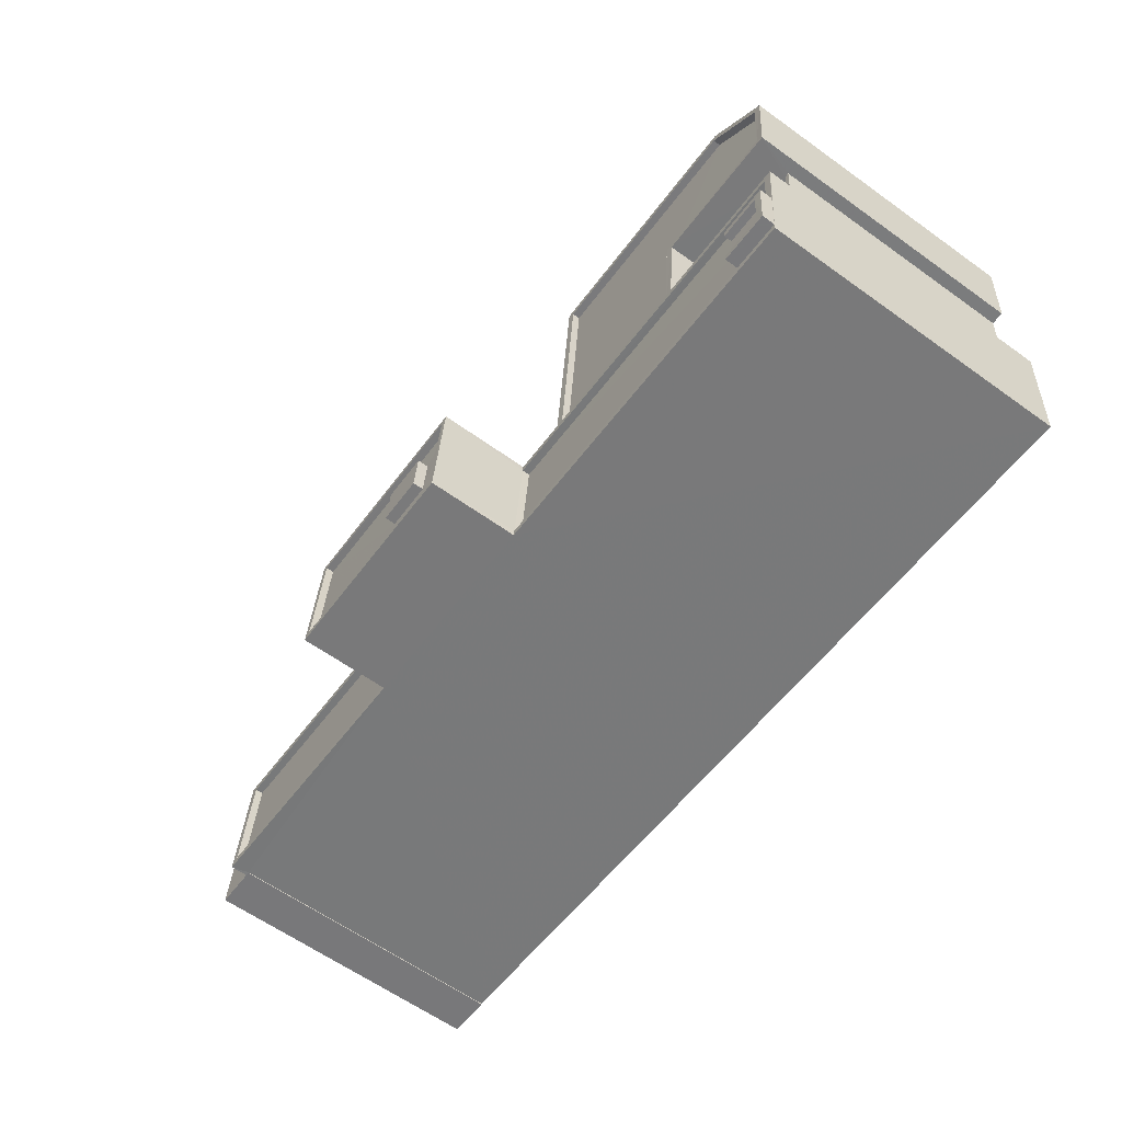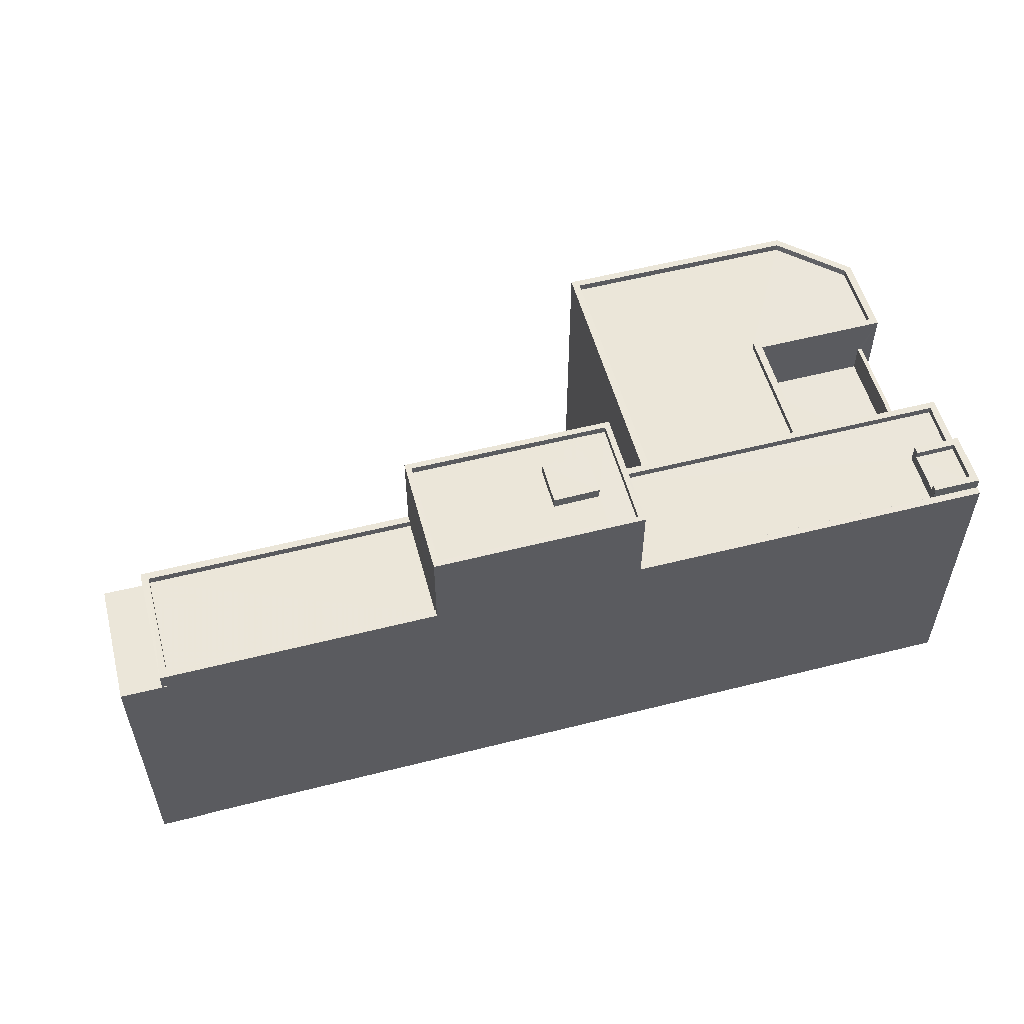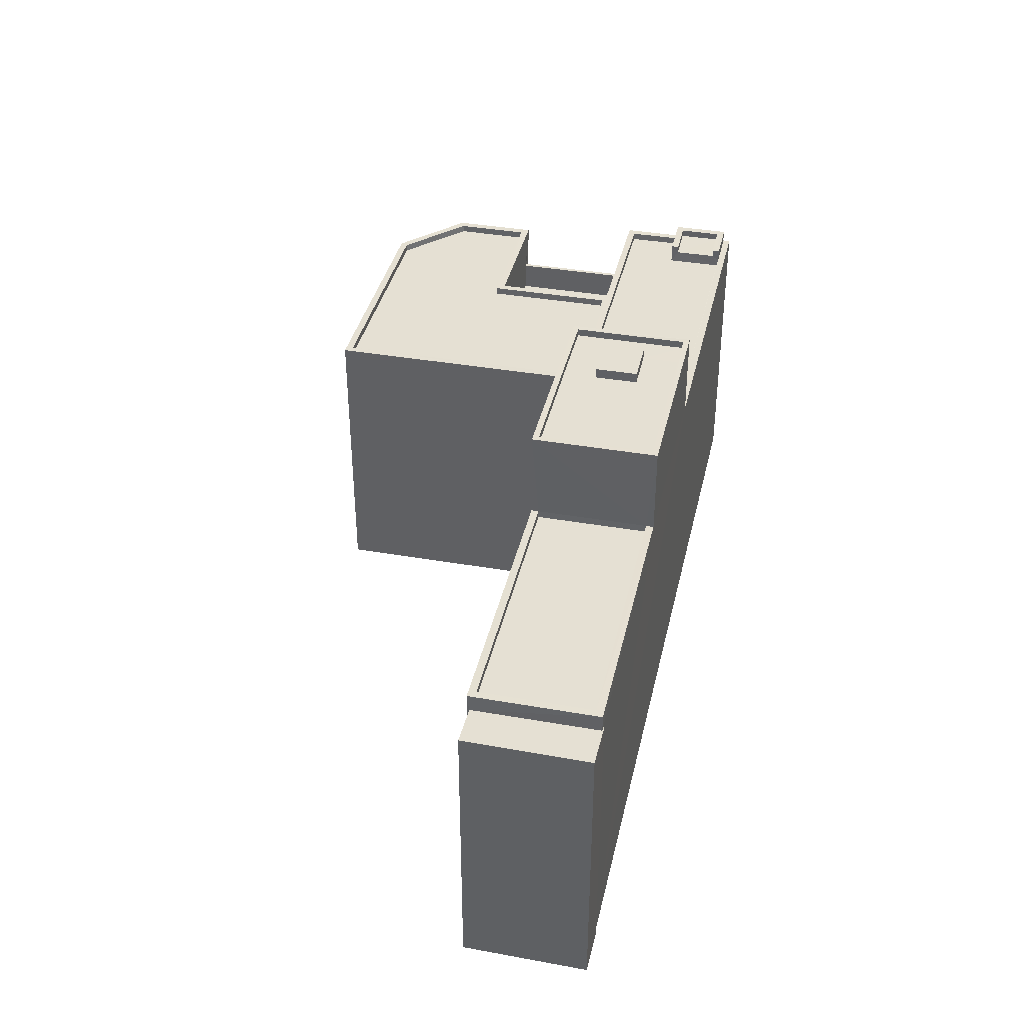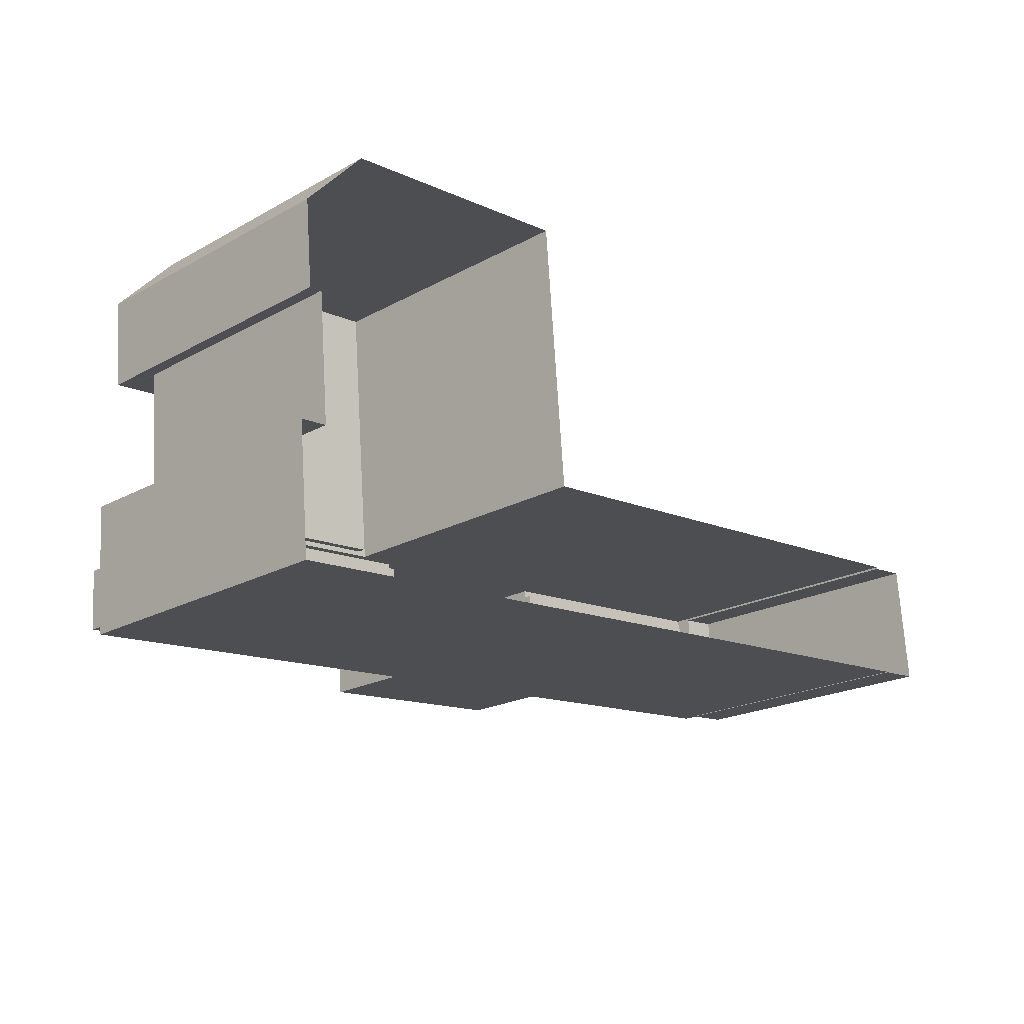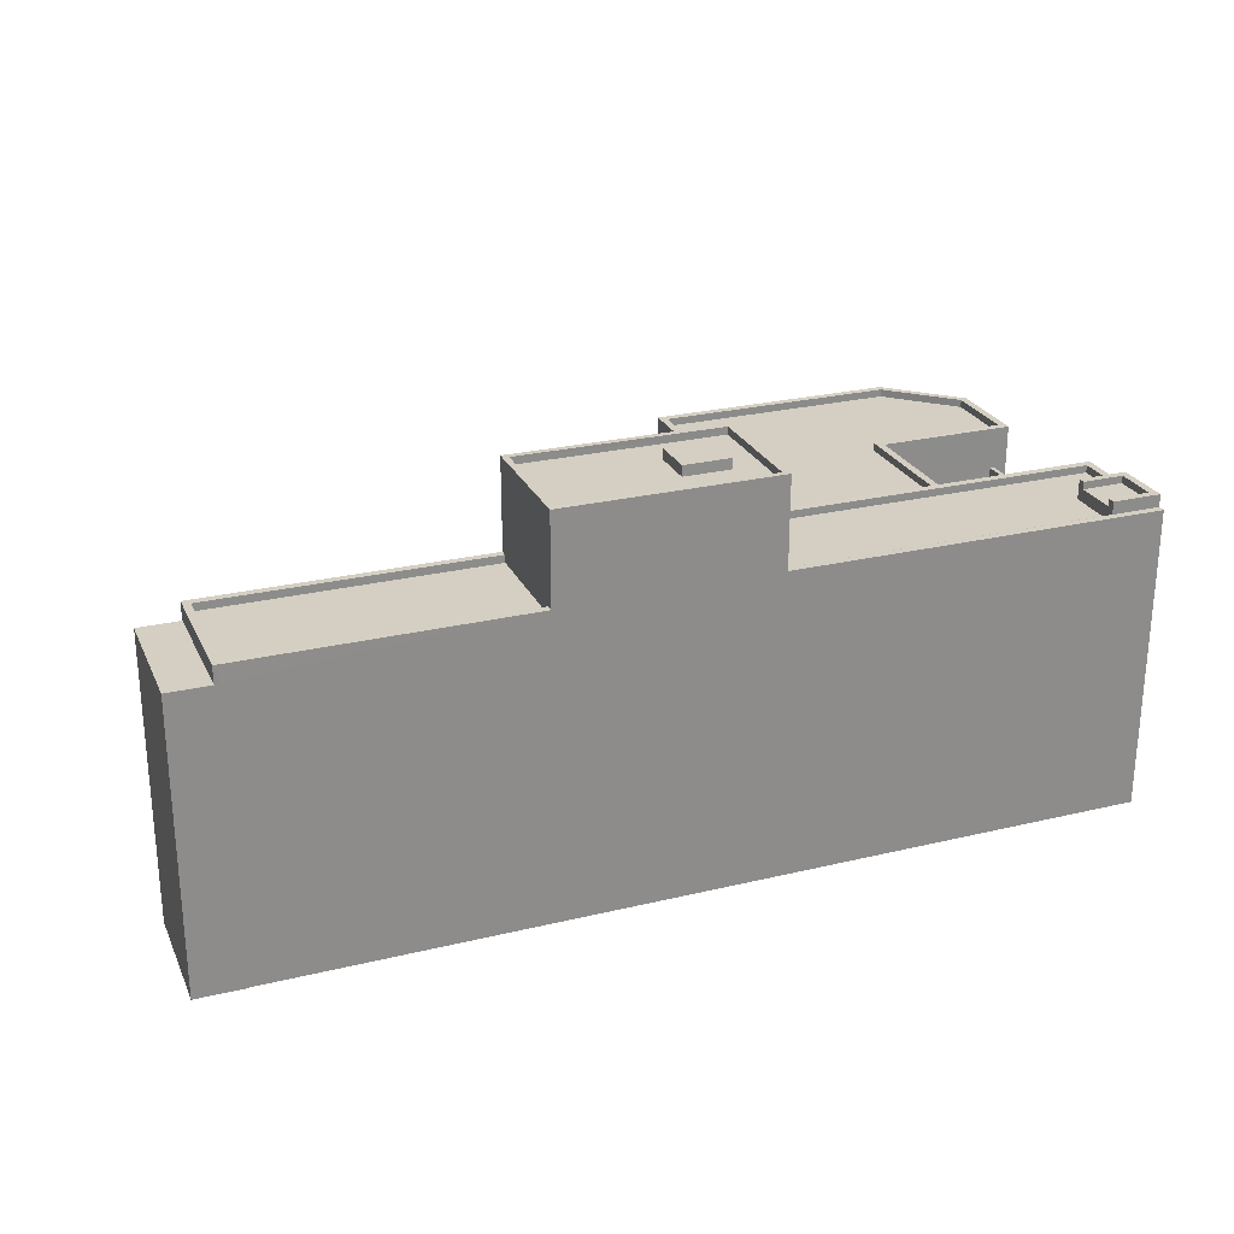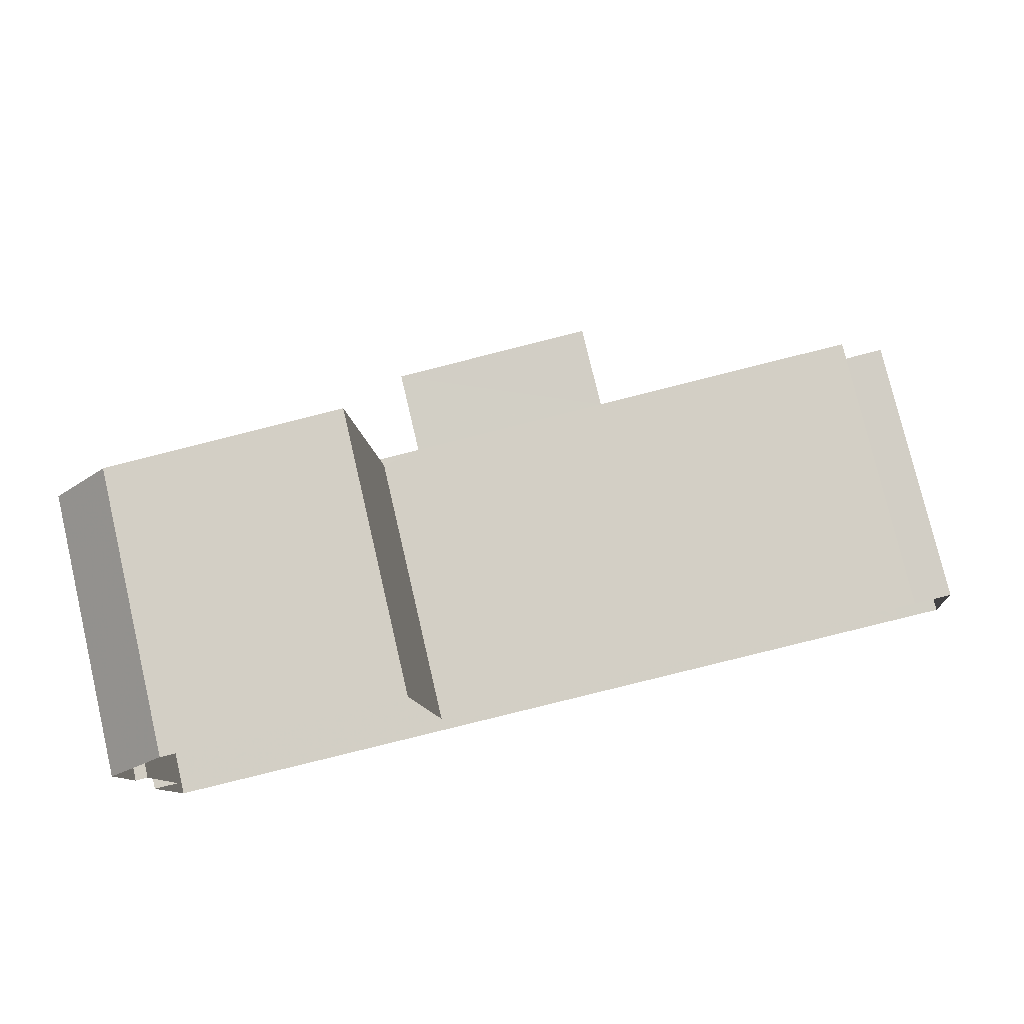
<metadata>
{"format":"obj","ext":"obj","renderer":"f3d","projection":"perspective","resolution":1024,"background":"white","views":[{"elev":-62.2,"azim":54.0,"up":"+Y"},{"elev":55.1,"azim":-20.0,"up":"+Z"},{"elev":38.1,"azim":-82.4,"up":"+Z"},{"elev":-20.6,"azim":134.8,"up":"+Y"},{"elev":25.7,"azim":-26.0,"up":"+Z"},{"elev":78.2,"azim":166.8,"up":"+Y"}]}
</metadata>
<code>
v -8.901e+04 -9.953e+04 7.939
v -8.9e+04 -9.953e+04 7.939
v -8.9e+04 -9.954e+04 7.939
v -8.903e+04 -9.954e+04 7.941
v -8.903e+04 -9.954e+04 7.941
v -8.903e+04 -9.955e+04 7.941
v -8.9e+04 -9.954e+04 7.939
v -8.901e+04 -9.954e+04 7.94
v -8.903e+04 -9.954e+04 7.941
v -8.903e+04 -9.955e+04 7.941
v -8.903e+04 -9.955e+04 7.941
v -8.9e+04 -9.954e+04 7.939
v -8.9e+04 -9.954e+04 7.939
v -8.9e+04 -9.955e+04 7.94
v -8.9e+04 -9.954e+04 7.939
v -8.901e+04 -9.955e+04 21.08
v -8.902e+04 -9.955e+04 21.08
v -8.901e+04 -9.955e+04 21.08
v -8.902e+04 -9.955e+04 21.08
v -8.9e+04 -9.954e+04 16.44
v -8.9e+04 -9.954e+04 16.44
v -8.9e+04 -9.954e+04 16.44
v -8.901e+04 -9.954e+04 16.44
v -8.9e+04 -9.954e+04 16.44
v -8.901e+04 -9.954e+04 16.44
v -8.9e+04 -9.955e+04 18.51
v -8.9e+04 -9.955e+04 18.51
v -8.9e+04 -9.955e+04 18.51
v -8.9e+04 -9.955e+04 18.51
v -8.9e+04 -9.955e+04 18.51
v -8.9e+04 -9.955e+04 18.51
v -8.9e+04 -9.955e+04 18.51
v -8.9e+04 -9.955e+04 18.51
v -8.9e+04 -9.955e+04 18.26
v -8.9e+04 -9.955e+04 18.26
v -8.9e+04 -9.955e+04 18.26
v -8.9e+04 -9.955e+04 18.26
v -8.902e+04 -9.954e+04 21.17
v -8.902e+04 -9.954e+04 21.17
v -8.901e+04 -9.955e+04 21.17
v -8.901e+04 -9.954e+04 21.17
v -8.901e+04 -9.954e+04 17.58
v -8.901e+04 -9.953e+04 17.58
v -8.901e+04 -9.954e+04 17.58
v -8.901e+04 -9.954e+04 17.58
v -8.9e+04 -9.953e+04 17.58
v -8.9e+04 -9.954e+04 17.58
v -8.9e+04 -9.954e+04 17.58
v -8.903e+04 -9.955e+04 17.53
v -8.903e+04 -9.955e+04 17.53
v -8.903e+04 -9.955e+04 17.53
v -8.903e+04 -9.954e+04 17.53
v -8.903e+04 -9.955e+04 17.53
v -8.903e+04 -9.954e+04 17.53
v -8.901e+04 -9.954e+04 21.08
v -8.902e+04 -9.954e+04 21.08
v -8.901e+04 -9.954e+04 21.08
v -8.902e+04 -9.954e+04 21.08
v -8.9e+04 -9.955e+04 17.85
v -8.9e+04 -9.954e+04 17.85
v -8.9e+04 -9.955e+04 17.85
v -8.9e+04 -9.955e+04 17.85
v -8.901e+04 -9.955e+04 17.85
v -8.901e+04 -9.954e+04 17.85
v -8.901e+04 -9.953e+04 17.83
v -8.901e+04 -9.954e+04 17.83
v -8.901e+04 -9.953e+04 17.83
v -8.901e+04 -9.954e+04 17.83
v -8.901e+04 -9.954e+04 17.83
v -8.9e+04 -9.954e+04 17.83
v -8.9e+04 -9.954e+04 17.83
v -8.9e+04 -9.954e+04 17.83
v -8.9e+04 -9.954e+04 17.83
v -8.901e+04 -9.954e+04 17.83
v -8.901e+04 -9.954e+04 17.83
v -8.901e+04 -9.954e+04 17.83
v -8.902e+04 -9.954e+04 18.1
v -8.902e+04 -9.954e+04 18.1
v -8.903e+04 -9.954e+04 18.1
v -8.902e+04 -9.955e+04 18.1
v -8.903e+04 -9.954e+04 18.1
v -8.902e+04 -9.955e+04 18.1
v -8.903e+04 -9.954e+04 18.1
v -8.903e+04 -9.955e+04 18.1
v -8.901e+04 -9.954e+04 15.44
v -8.901e+04 -9.954e+04 15.44
v -8.9e+04 -9.954e+04 15.44
v -8.9e+04 -9.954e+04 15.44
v -8.902e+04 -9.955e+04 17.85
v -8.903e+04 -9.954e+04 17.85
v -8.903e+04 -9.954e+04 17.85
v -8.902e+04 -9.954e+04 17.85
v -8.901e+04 -9.955e+04 20.83
v -8.901e+04 -9.954e+04 20.83
v -8.901e+04 -9.955e+04 20.83
v -8.901e+04 -9.955e+04 20.83
v -8.901e+04 -9.954e+04 20.83
v -8.901e+04 -9.954e+04 20.83
v -8.9e+04 -9.955e+04 18.1
v -8.9e+04 -9.954e+04 18.1
v -8.9e+04 -9.955e+04 18.1
v -8.9e+04 -9.954e+04 18.1
v -8.901e+04 -9.954e+04 18.1
v -8.901e+04 -9.955e+04 18.1
v -8.9e+04 -9.955e+04 18.1
v -8.901e+04 -9.955e+04 18.1
v -8.901e+04 -9.954e+04 18.1
v -8.9e+04 -9.955e+04 18.1
v -8.9e+04 -9.955e+04 18.1
v -8.9e+04 -9.955e+04 18.1
v -8.9e+04 -9.953e+04 17.83
v -8.9e+04 -9.953e+04 17.83
v -8.902e+04 -9.954e+04 20.83
v -8.902e+04 -9.955e+04 20.83
v -8.902e+04 -9.954e+04 20.83
v -8.902e+04 -9.954e+04 20.83
f 1 2 3
f 4 5 6
f 2 7 3
f 1 3 8
f 5 9 8
f 10 11 6
f 12 13 14
f 3 7 15
f 8 14 10
f 3 12 8
f 10 6 5
f 8 10 5
f 12 14 8
f 16 17 18
f 16 19 17
f 20 21 22
f 22 21 23
f 20 24 21
f 23 21 25
f 26 27 28
f 28 27 29
f 26 30 31
f 31 30 32
f 31 32 33
f 27 26 31
f 34 35 36
f 37 34 36
f 38 39 40
f 41 38 40
f 42 43 44
f 44 45 42
f 46 43 42
f 47 46 42
f 48 47 42
f 49 50 51
f 51 50 52
f 49 53 50
f 52 50 54
f 16 18 55
f 19 56 17
f 18 57 55
f 57 56 58
f 58 56 19
f 55 57 58
f 59 60 61
f 62 61 63
f 63 61 64
f 61 60 64
f 65 66 67
f 66 68 69
f 70 71 72
f 70 73 71
f 71 74 72
f 75 68 74
f 66 69 67
f 71 76 74
f 75 74 76
f 69 68 75
f 77 78 79
f 80 81 82
f 78 83 79
f 82 81 84
f 79 83 84
f 81 79 84
f 85 86 87
f 88 85 87
f 89 90 91
f 89 92 90
f 93 94 95
f 96 93 95
f 94 97 98
f 95 94 98
f 99 100 101
f 102 100 103
f 104 99 105
f 104 105 106
f 102 103 107
f 106 105 108
f 109 101 102
f 110 99 101
f 105 99 110
f 101 100 102
f 65 67 111
f 70 111 73
f 111 112 73
f 67 112 111
f 96 113 114
f 114 113 115
f 115 116 97
f 113 96 95
f 97 116 98
f 113 116 115
f 49 51 6
f 11 49 6
f 65 2 1
f 65 111 2
f 109 102 60
f 59 109 60
f 52 4 6
f 51 52 6
f 67 43 46
f 112 67 46
f 79 91 90
f 79 81 91
f 98 116 38
f 41 98 38
f 5 4 52
f 54 5 52
f 10 49 11
f 10 53 49
f 59 61 109
f 101 109 30
f 30 109 32
f 109 61 32
f 73 47 48
f 71 73 48
f 99 104 14
f 14 104 10
f 104 18 17
f 50 53 84
f 53 10 82
f 82 104 17
f 84 53 82
f 10 104 82
f 106 108 62
f 63 106 62
f 95 98 41
f 40 95 41
f 110 101 30
f 26 110 30
f 103 57 107
f 64 107 106
f 63 64 106
f 106 57 18
f 106 18 104
f 107 57 106
f 73 46 47
f 73 112 46
f 78 56 57
f 83 78 9
f 103 78 57
f 103 100 68
f 22 100 13
f 9 78 8
f 22 13 12
f 66 8 103
f 23 68 22
f 103 68 66
f 8 78 103
f 68 100 22
f 38 113 39
f 38 116 113
f 89 80 92
f 78 77 56
f 92 80 77
f 80 82 17
f 56 80 17
f 77 80 56
f 75 42 45
f 75 76 42
f 27 34 37
f 29 27 37
f 102 64 60
f 102 107 64
f 67 44 43
f 67 69 44
f 24 74 85
f 74 24 72
f 72 20 15
f 85 88 24
f 15 20 3
f 24 20 72
f 88 87 21
f 24 88 21
f 58 114 115
f 58 19 114
f 55 94 93
f 16 55 93
f 86 21 87
f 86 25 21
f 94 55 97
f 97 58 115
f 97 55 58
f 114 19 96
f 96 16 93
f 96 19 16
f 80 91 81
f 80 89 91
f 86 85 25
f 23 25 68
f 68 25 74
f 25 85 74
f 111 7 2
f 111 70 7
f 70 15 7
f 70 72 15
f 28 110 26
f 28 105 110
f 8 65 1
f 8 66 65
f 100 99 14
f 13 100 14
f 20 22 12
f 3 20 12
f 75 45 44
f 69 75 44
f 95 40 39
f 113 95 39
f 77 79 90
f 92 77 90
f 36 61 62
f 32 61 36
f 108 105 28
f 62 108 37
f 29 37 28
f 32 36 33
f 36 62 37
f 37 108 28
f 31 36 35
f 31 33 36
f 27 35 34
f 27 31 35
f 50 84 54
f 5 54 9
f 9 54 83
f 54 84 83
f 76 48 42
f 76 71 48

</code>
